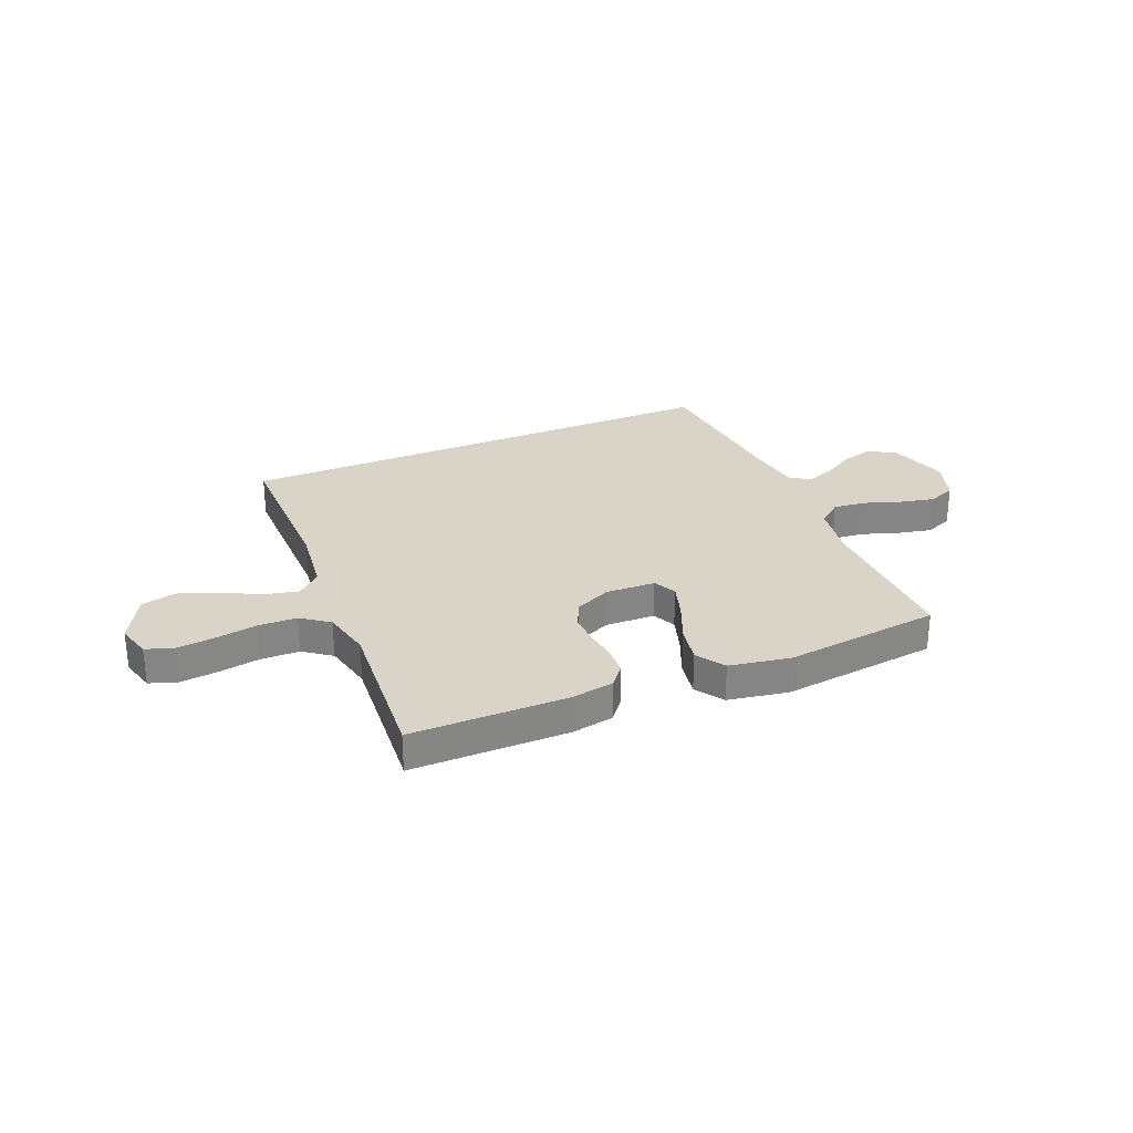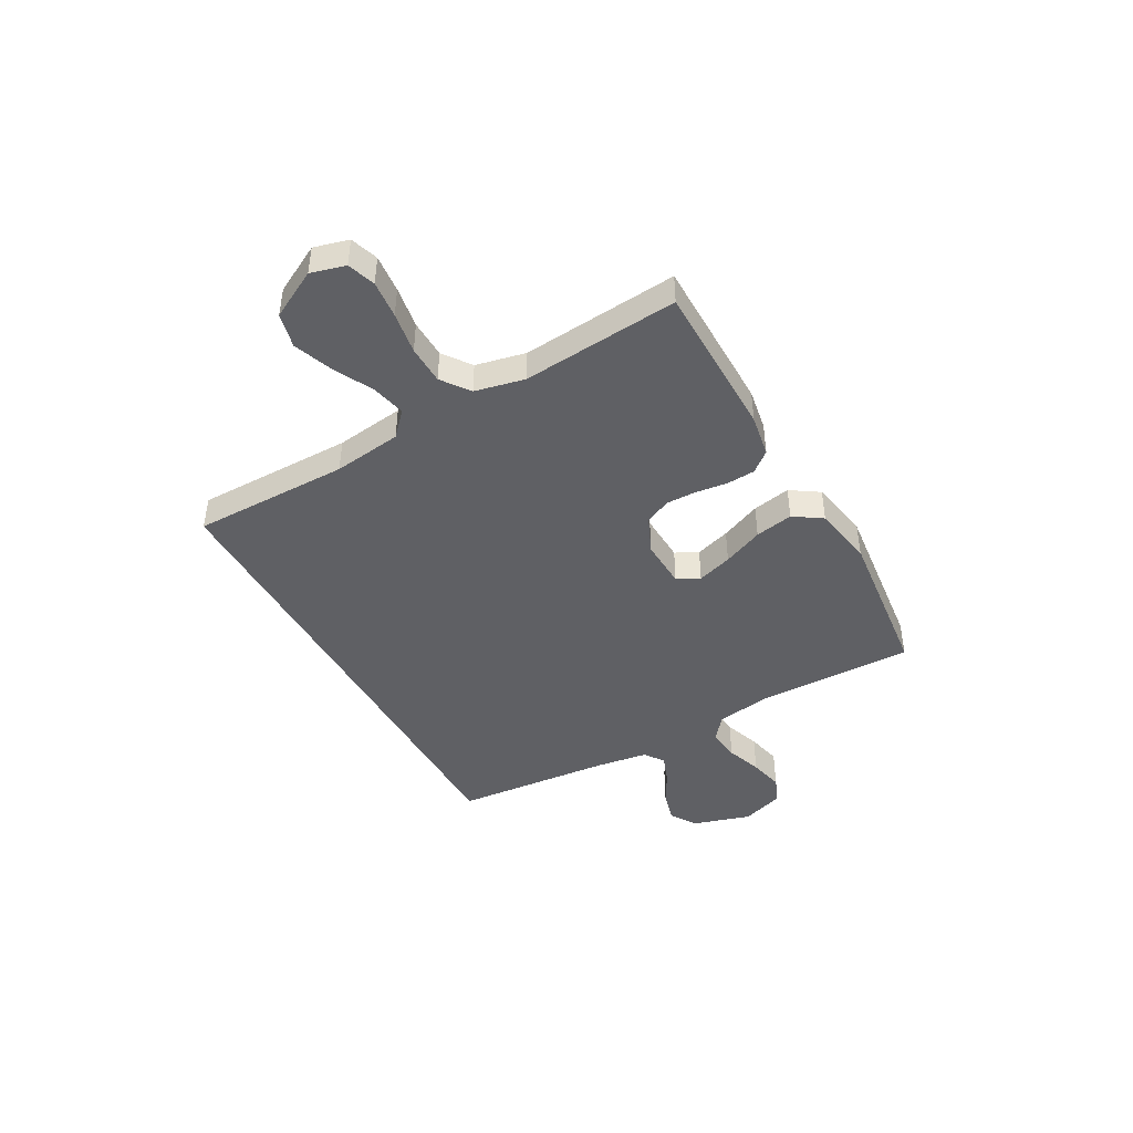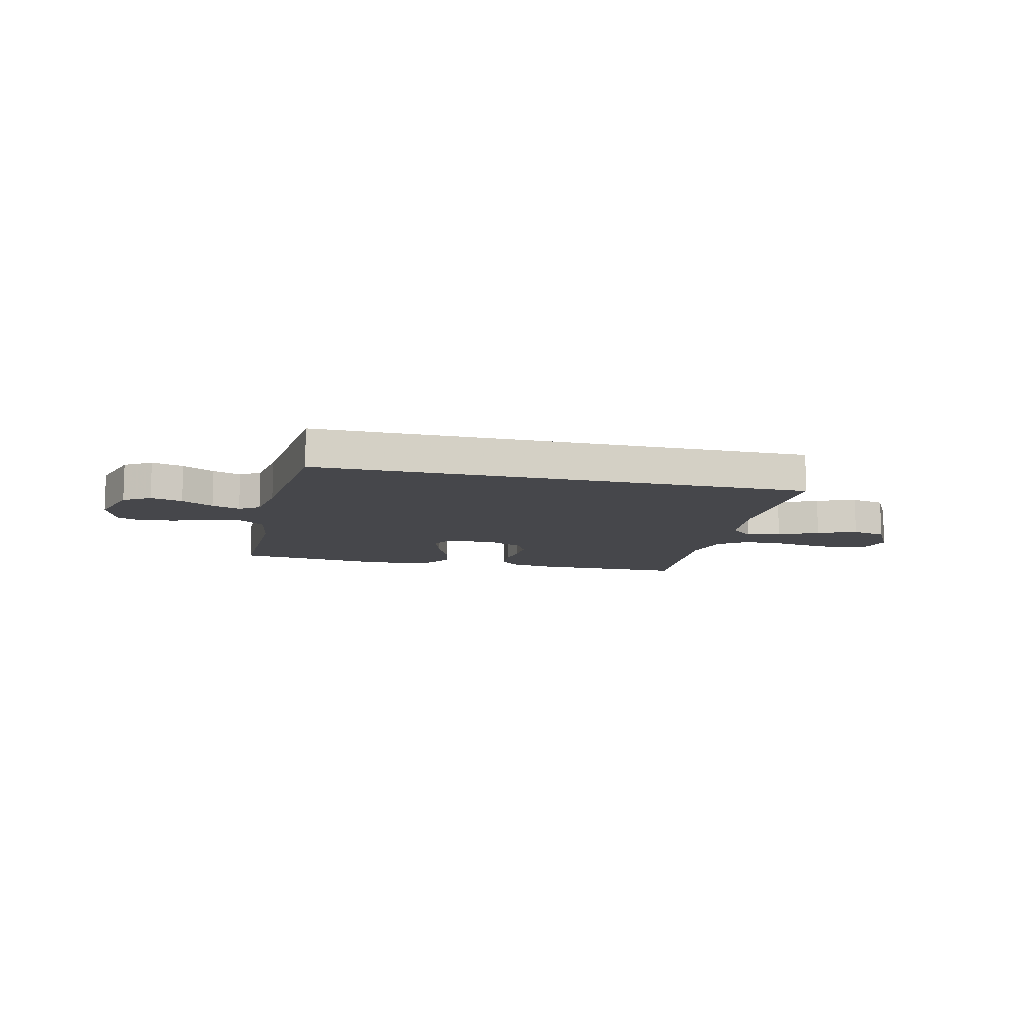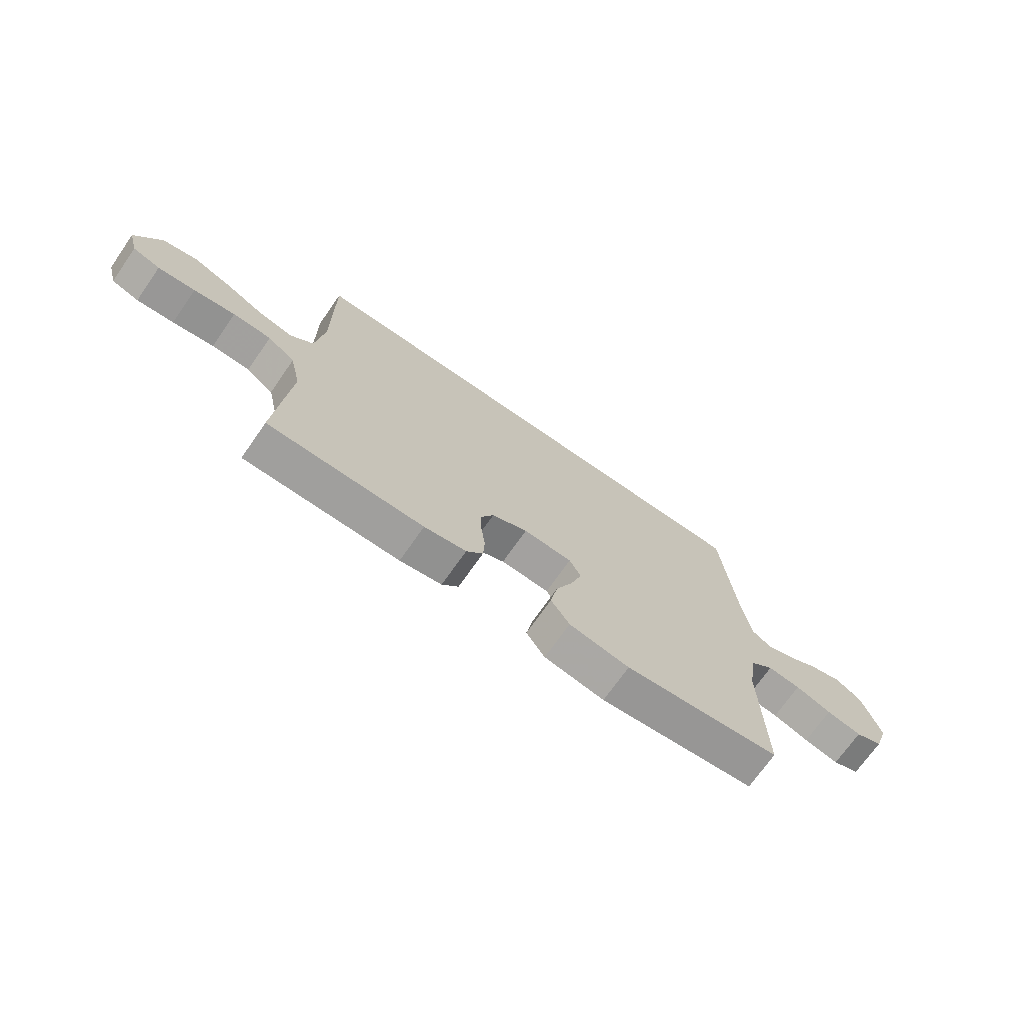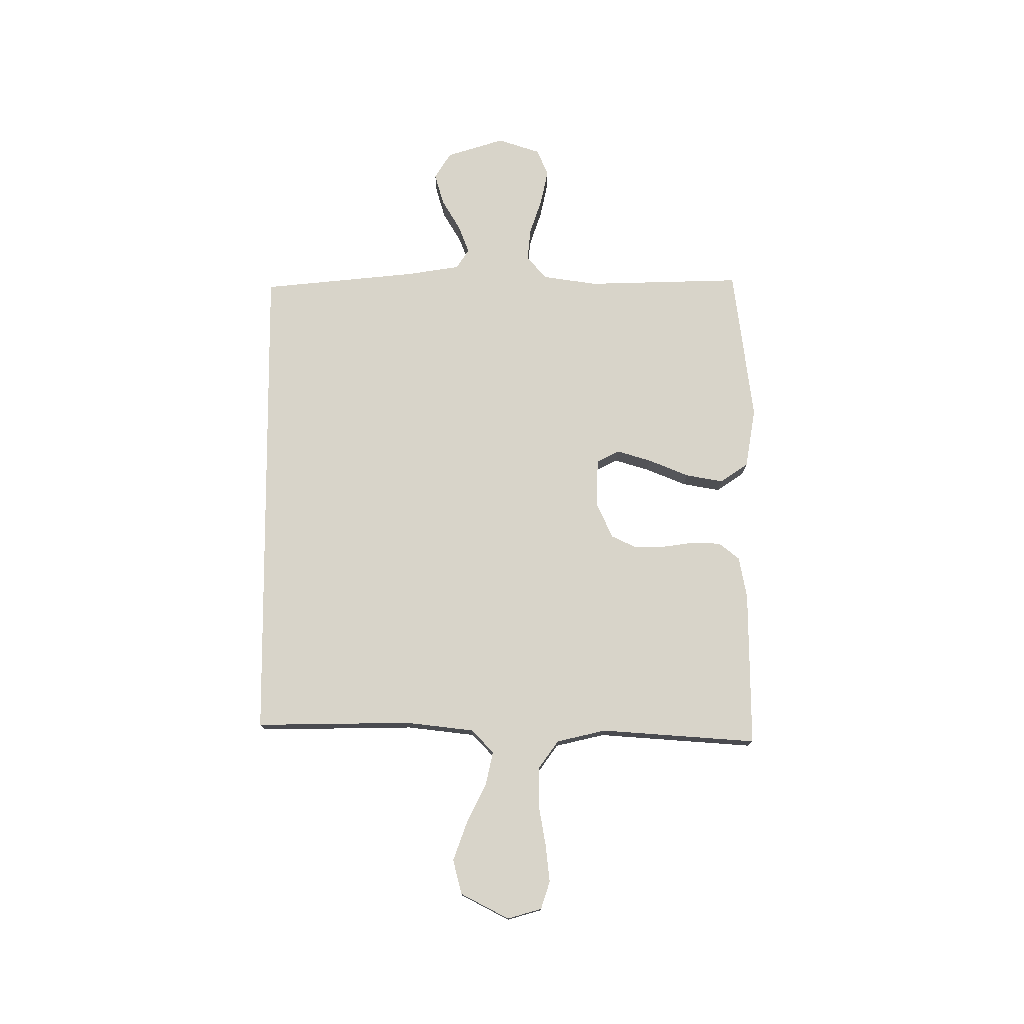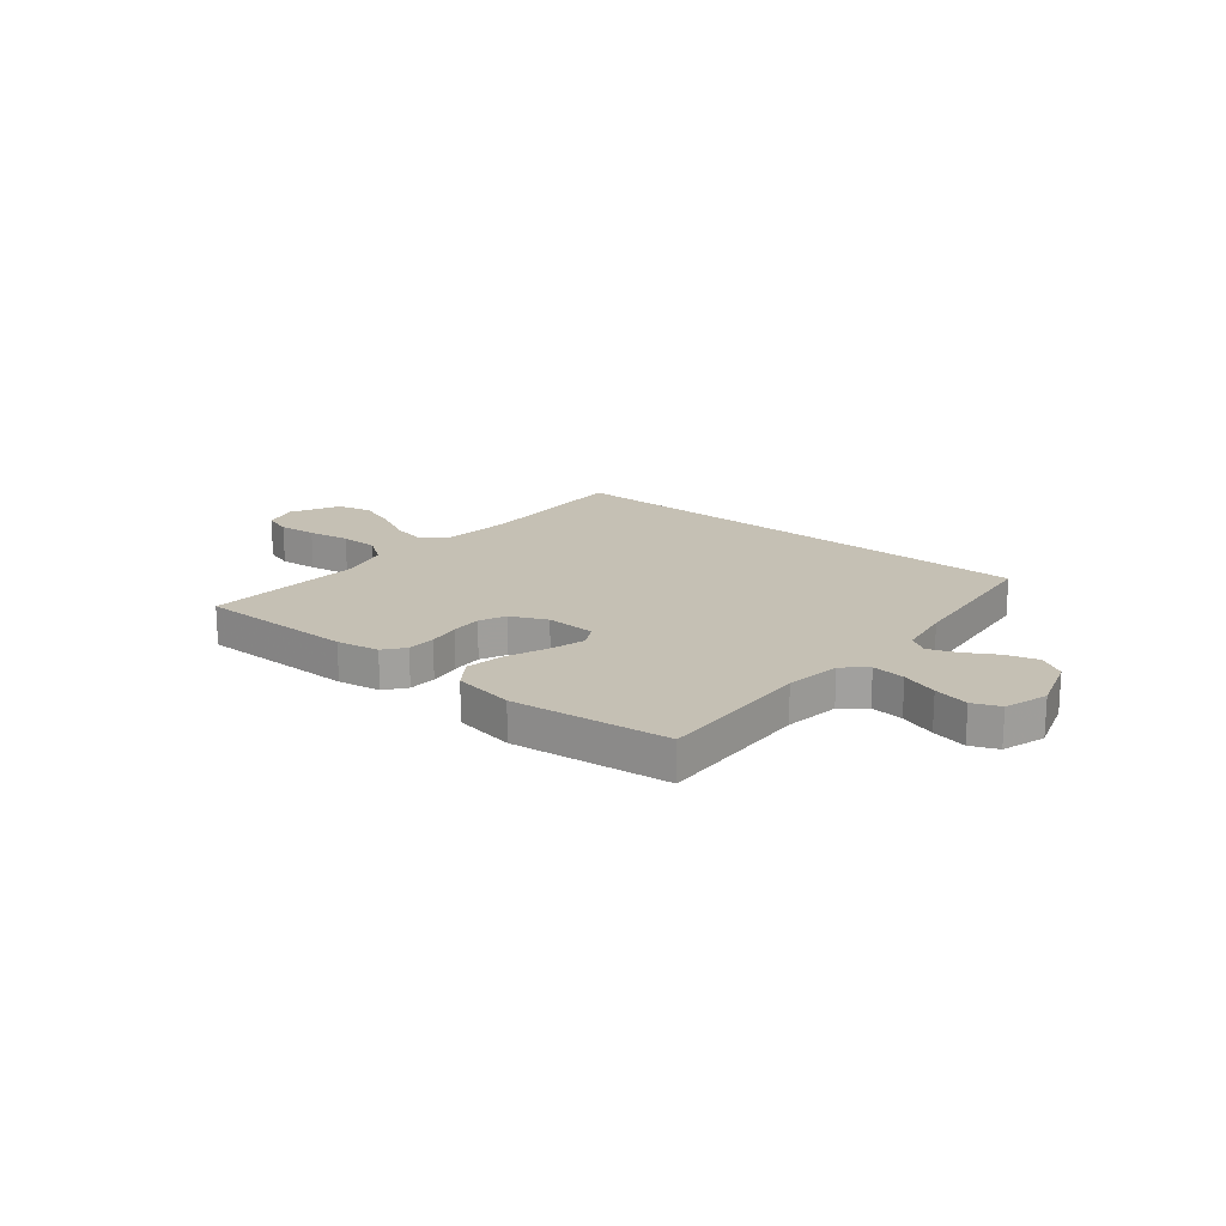
<metadata>
{"format":"obj","ext":"obj","renderer":"f3d","projection":"perspective","resolution":1024,"background":"white","views":[{"elev":28.5,"azim":157.0,"up":"+Y"},{"elev":-44.1,"azim":119.1,"up":"+Y"},{"elev":-10.7,"azim":-13.3,"up":"+Y"},{"elev":-71.2,"azim":145.1,"up":"+Z"},{"elev":75.5,"azim":89.4,"up":"+Y"},{"elev":18.3,"azim":-141.4,"up":"+Y"}]}
</metadata>
<code>
v 0.5 0.07 -0.5
v 0.2 0.07 -0.502
v 0.119 0.07 -0.488
v 0.087 0.07 -0.449
v 0.084 0.07 -0.395
v 0.092 0.07 -0.334
v 0.093 0.07 -0.275
v 0.069 0.07 -0.226
v 0 0.07 -0.195
v -0.094 0.07 -0.199
v -0.116 0.07 -0.242
v -0.095 0.07 -0.309
v -0.062 0.07 -0.386
v -0.048 0.07 -0.459
v -0.084 0.07 -0.513
v -0.2 0.07 -0.534
v -0.5 0.07 -0.5
v -0.495 0.07 -0.2
v -0.512 0.07 -0.094
v -0.557 0.07 -0.057
v -0.62 0.07 -0.064
v -0.689 0.07 -0.088
v -0.756 0.07 -0.103
v -0.808 0.07 -0.082
v -0.836 0.07 0
v -0.802 0.07 0.112
v -0.751 0.07 0.144
v -0.69 0.07 0.127
v -0.629 0.07 0.092
v -0.575 0.07 0.072
v -0.537 0.07 0.097
v -0.522 0.07 0.2
v -0.495 0.07 0.5
v 0.456 0.07 0.5
v 0.455 0.07 0.2
v 0.472 0.07 0.069
v 0.517 0.07 0.027
v 0.582 0.07 0.042
v 0.656 0.07 0.08
v 0.731 0.07 0.108
v 0.797 0.07 0.092
v 0.846 0.07 0
v 0.828 0.07 -0.066
v 0.775 0.07 -0.084
v 0.703 0.07 -0.077
v 0.623 0.07 -0.064
v 0.549 0.07 -0.066
v 0.496 0.07 -0.105
v 0.475 0.07 -0.2
v 0.5 0 -0.5
v 0.2 0 -0.502
v 0.119 0 -0.488
v 0.087 0 -0.449
v 0.084 0 -0.395
v 0.092 0 -0.334
v 0.093 0 -0.275
v 0.069 0 -0.226
v 0 0 -0.195
v -0.094 0 -0.199
v -0.116 0 -0.242
v -0.095 0 -0.309
v -0.062 0 -0.386
v -0.048 0 -0.459
v -0.084 0 -0.513
v -0.2 0 -0.534
v -0.5 0 -0.5
v -0.495 0 -0.2
v -0.512 0 -0.094
v -0.557 0 -0.057
v -0.62 0 -0.064
v -0.689 0 -0.088
v -0.756 0 -0.103
v -0.808 0 -0.082
v -0.836 0 0
v -0.802 0 0.112
v -0.751 0 0.144
v -0.69 0 0.127
v -0.629 0 0.092
v -0.575 0 0.072
v -0.537 0 0.097
v -0.522 0 0.2
v -0.495 0 0.5
v 0.456 0 0.5
v 0.455 0 0.2
v 0.472 0 0.069
v 0.517 0 0.027
v 0.582 0 0.042
v 0.656 0 0.08
v 0.731 0 0.108
v 0.797 0 0.092
v 0.846 0 0
v 0.828 0 -0.066
v 0.775 0 -0.084
v 0.703 0 -0.077
v 0.623 0 -0.064
v 0.549 0 -0.066
v 0.496 0 -0.105
v 0.475 0 -0.2
f 43 44 45 46
f 41 42 43 46
f 41 46 47
f 38 39 40 41
f 38 41 47
f 37 38 47 48
f 32 33 34 35
f 31 32 35 36
f 30 31 36 37
f 26 27 28 29
f 26 29 30
f 25 26 30
f 21 22 23 24
f 20 21 24 25
f 15 16 17 18
f 15 18 19
f 12 13 14 15
f 11 12 15 19
f 10 11 19 20
f 3 4 5 6
f 3 6 7
f 49 1 2 3
f 49 3 7
f 48 49 7 8
f 37 48 8 9
f 20 25 30 37
f 9 10 20 37
f 95 94 93 92
f 95 92 91 90
f 96 95 90
f 90 89 88 87
f 96 90 87
f 97 96 87 86
f 84 83 82 81
f 85 84 81 80
f 86 85 80 79
f 78 77 76 75
f 79 78 75
f 79 75 74
f 73 72 71 70
f 74 73 70 69
f 67 66 65 64
f 68 67 64
f 64 63 62 61
f 68 64 61 60
f 69 68 60 59
f 55 54 53 52
f 56 55 52
f 52 51 50 98
f 56 52 98
f 57 56 98 97
f 58 57 97 86
f 86 79 74 69
f 86 69 59 58
f 1 50 51 2
f 2 51 52 3
f 3 52 53 4
f 4 53 54 5
f 5 54 55 6
f 6 55 56 7
f 7 56 57 8
f 8 57 58 9
f 9 58 59 10
f 10 59 60 11
f 11 60 61 12
f 12 61 62 13
f 13 62 63 14
f 14 63 64 15
f 15 64 65 16
f 16 65 66 17
f 17 66 67 18
f 18 67 68 19
f 19 68 69 20
f 20 69 70 21
f 21 70 71 22
f 22 71 72 23
f 23 72 73 24
f 24 73 74 25
f 25 74 75 26
f 26 75 76 27
f 27 76 77 28
f 28 77 78 29
f 29 78 79 30
f 30 79 80 31
f 31 80 81 32
f 32 81 82 33
f 33 82 83 34
f 34 83 84 35
f 35 84 85 36
f 36 85 86 37
f 37 86 87 38
f 38 87 88 39
f 39 88 89 40
f 40 89 90 41
f 41 90 91 42
f 42 91 92 43
f 43 92 93 44
f 44 93 94 45
f 45 94 95 46
f 46 95 96 47
f 47 96 97 48
f 48 97 98 49
f 49 98 50 1

</code>
